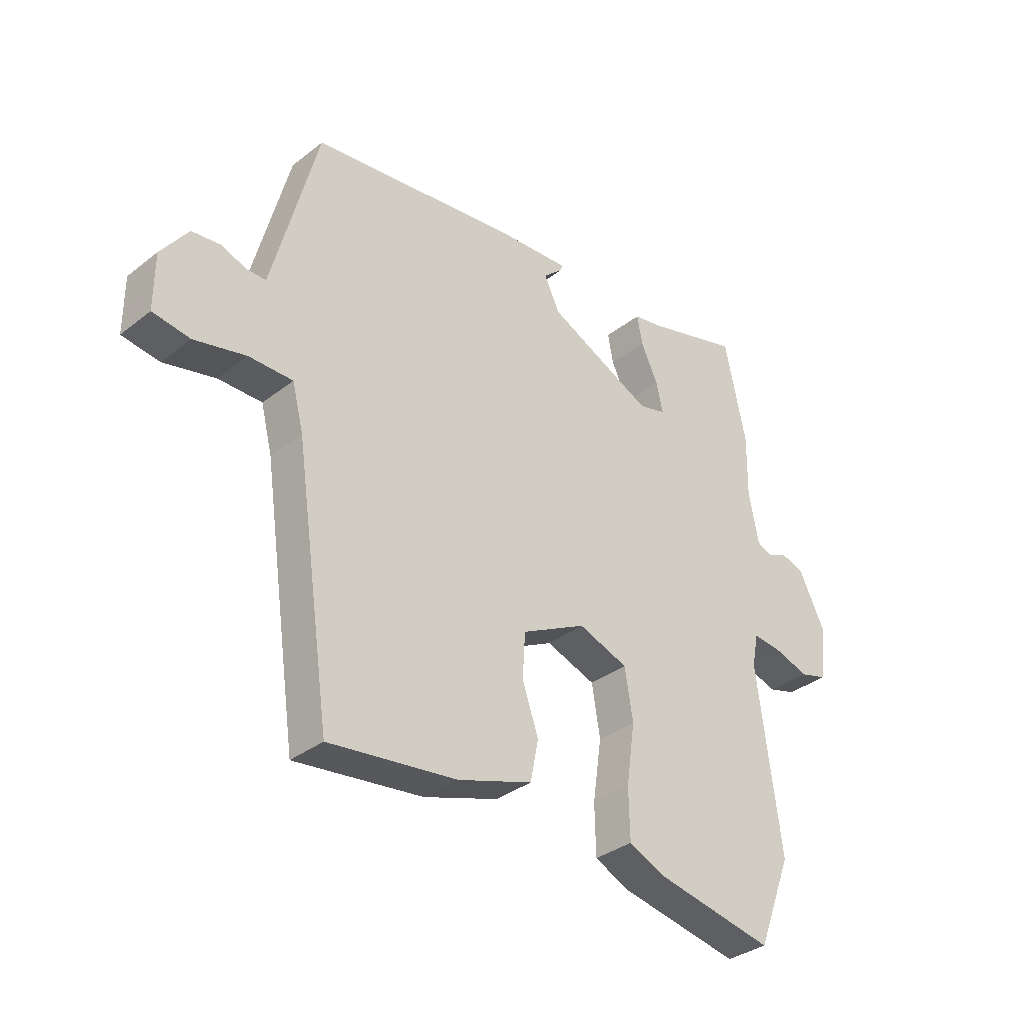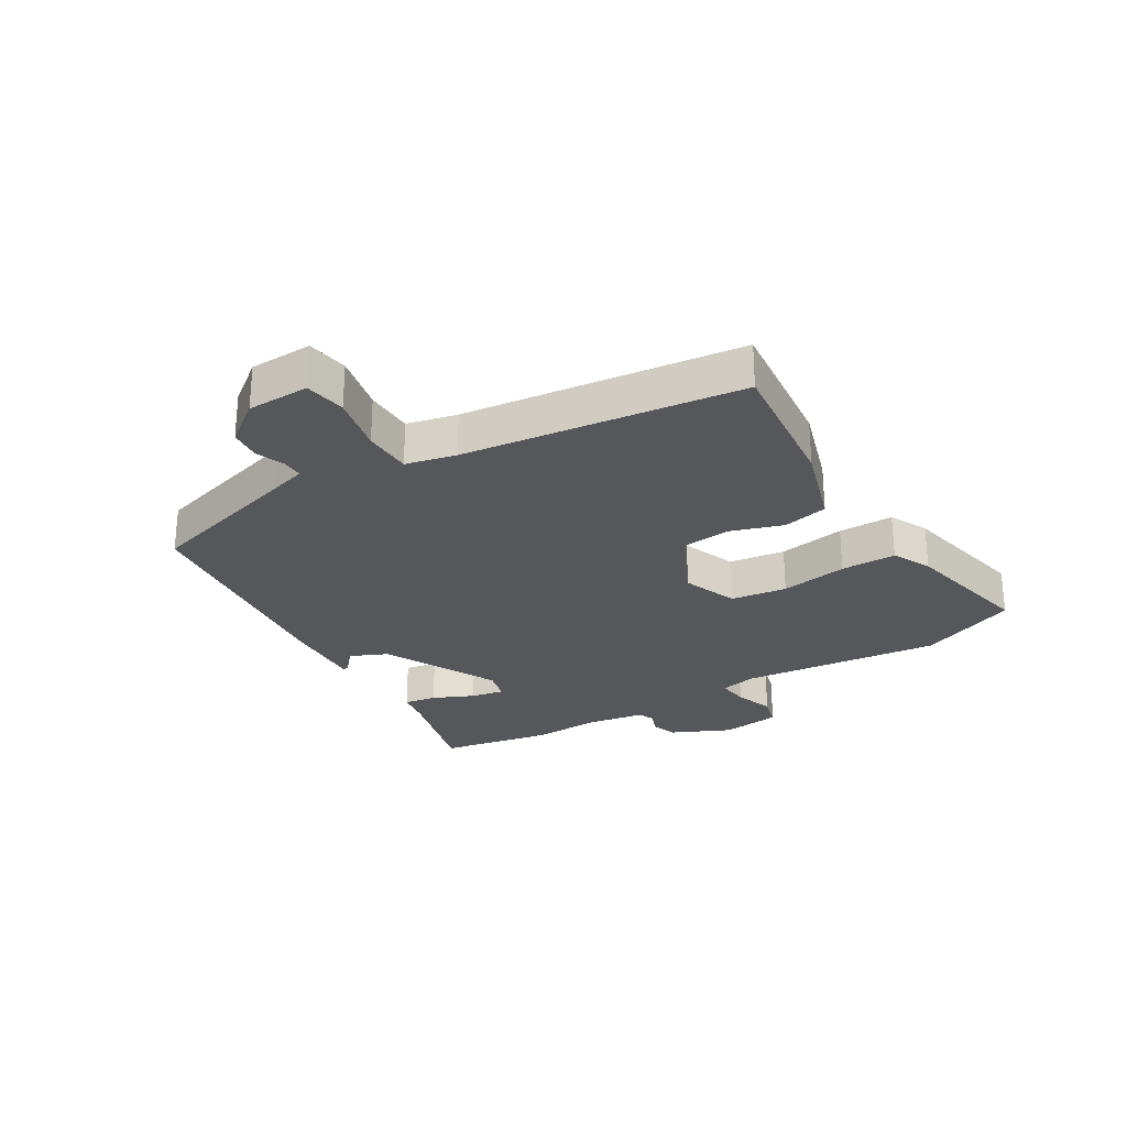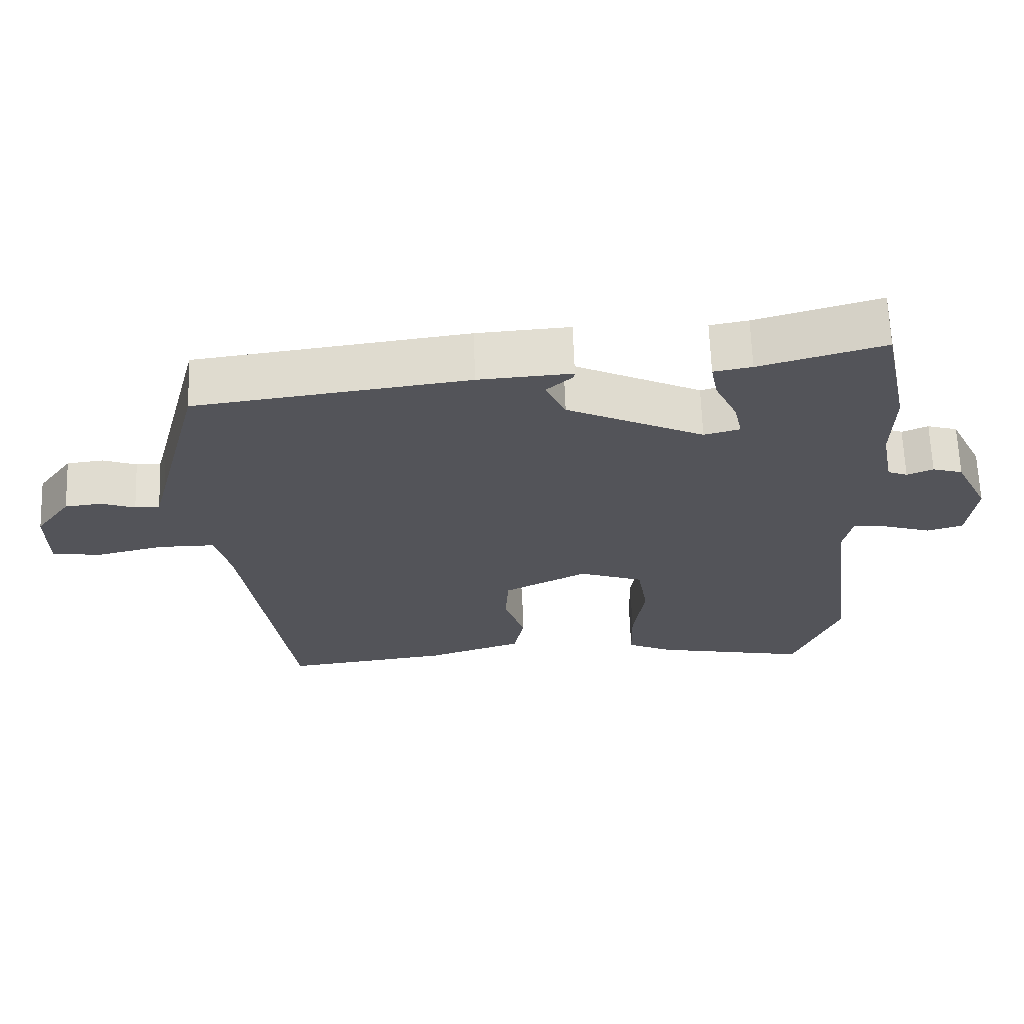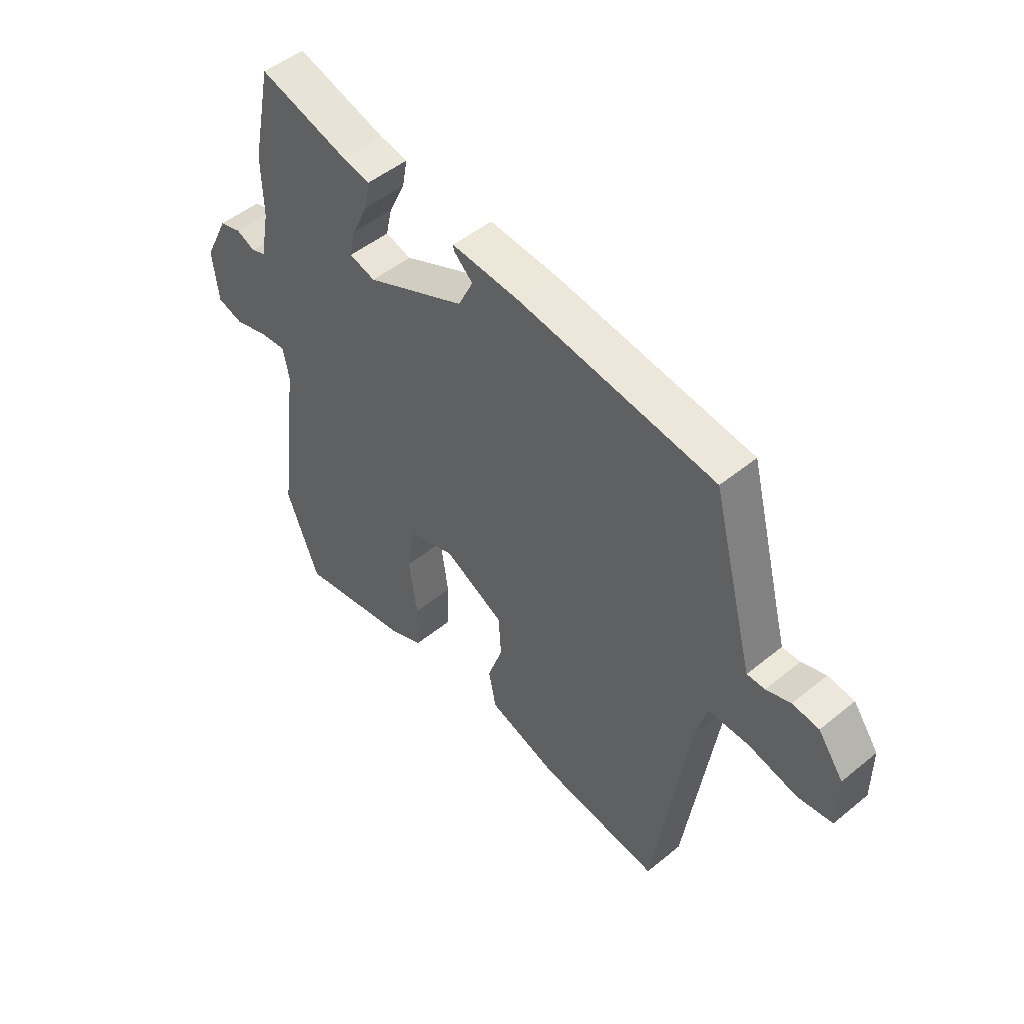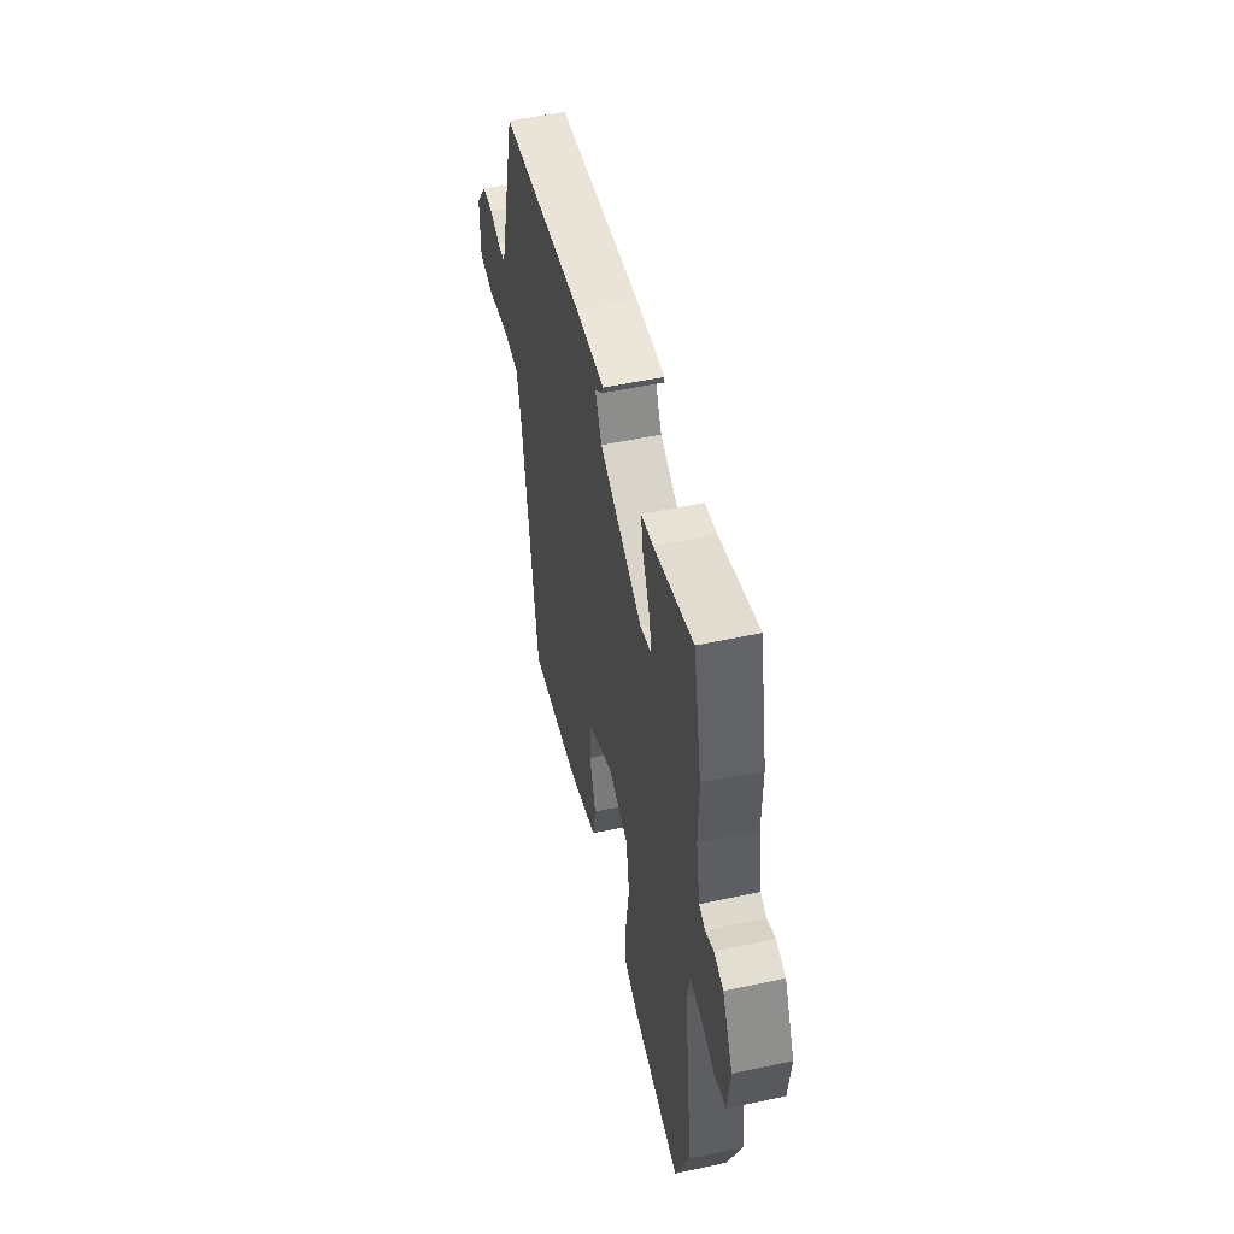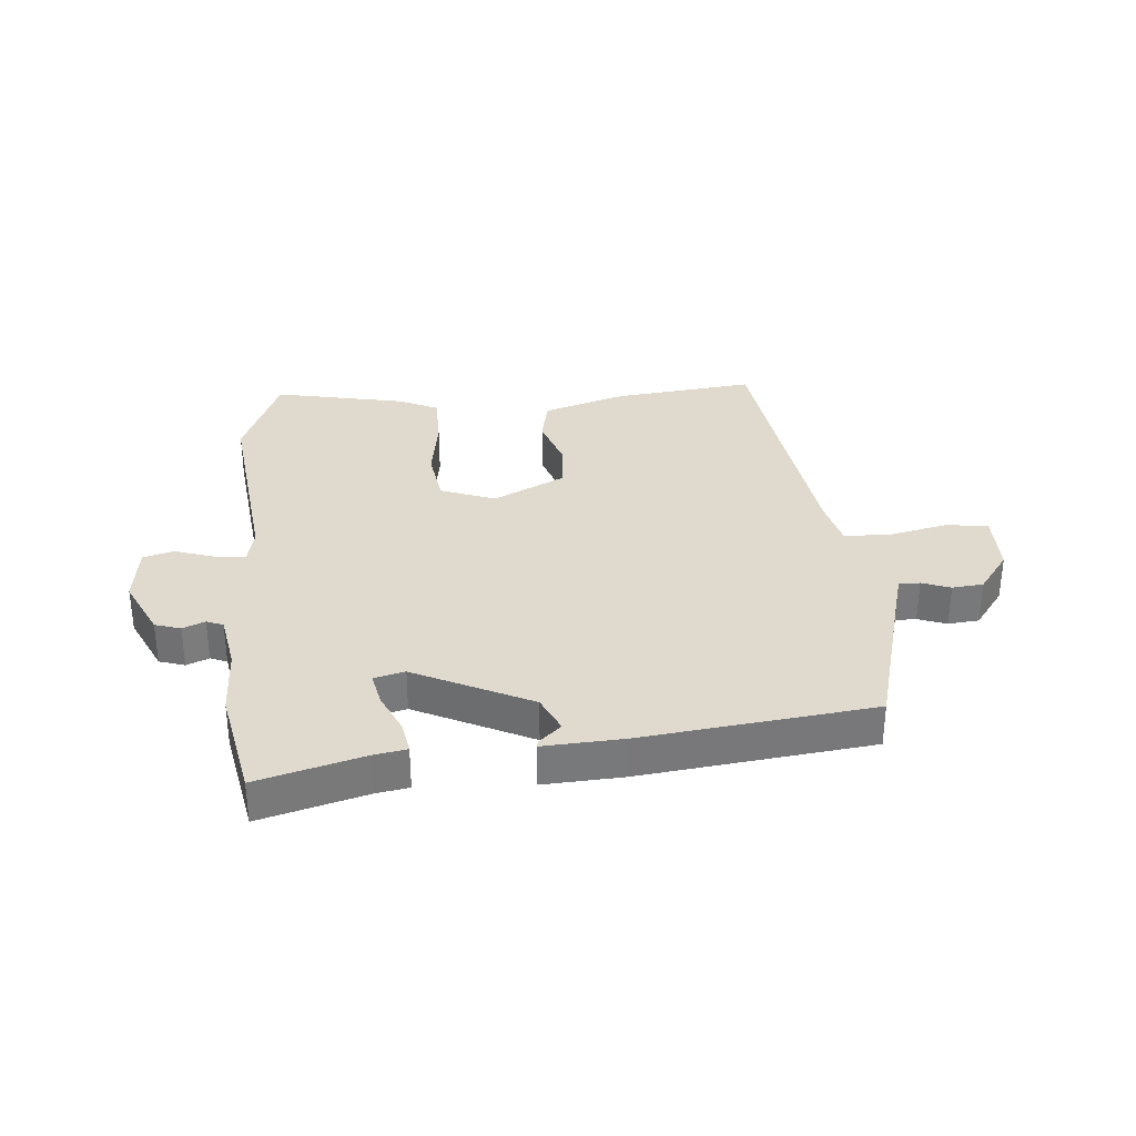
<metadata>
{"format":"obj","ext":"obj","renderer":"f3d","projection":"perspective","resolution":1024,"background":"white","views":[{"elev":-34.4,"azim":136.3,"up":"+Z"},{"elev":-27.1,"azim":122.5,"up":"+Y"},{"elev":66.0,"azim":178.0,"up":"+Z"},{"elev":49.6,"azim":48.0,"up":"+Z"},{"elev":51.8,"azim":-103.1,"up":"+Z"},{"elev":32.8,"azim":-4.1,"up":"+Y"}]}
</metadata>
<code>
v -0.519 0.07 0.409
v -0.48 0.07 0.595
v -0.304 0.07 0.544
v -0.25 0.07 0.534
v -0.26 0.07 0.48
v -0.292 0.07 0.412
v -0.304 0.07 0.357
v -0.253 0.07 0.343
v -0.058 0.07 0.435
v -0.029 0.07 0.496
v -0.066 0.07 0.53
v -0.068 0.07 0.541
v 0.064 0.07 0.532
v 0.45 0.07 0.481
v 0.518 0.07 0.218
v 0.534 0.07 0.158
v 0.569 0.07 0.158
v 0.617 0.07 0.175
v 0.669 0.07 0.169
v 0.719 0.07 0.1
v 0.719 0.07 -0.004
v 0.65 0.07 -0.014
v 0.554 0.07 0.009
v 0.473 0.07 0.009
v 0.452 0.07 -0.074
v 0.385 0.07 -0.534
v 0.149 0.07 -0.504
v 0.011 0.07 -0.458
v -0.004 0.07 -0.383
v 0.026 0.07 -0.296
v 0.021 0.07 -0.214
v -0.098 0.07 -0.153
v -0.19 0.07 -0.186
v -0.205 0.07 -0.279
v -0.189 0.07 -0.391
v -0.191 0.07 -0.483
v -0.256 0.07 -0.513
v -0.478 0.07 -0.556
v -0.542 0.07 -0.392
v -0.499 0.07 -0.058
v -0.511 0.07 0.003
v -0.563 0.07 -0.002
v -0.629 0.07 -0.023
v -0.68 0.07 -0.008
v -0.691 0.07 0.092
v -0.643 0.07 0.19
v -0.6 0.07 0.203
v -0.563 0.07 0.187
v -0.535 0.07 0.198
v -0.517 0.07 0.292
v -0.519 0 0.409
v -0.48 0 0.595
v -0.304 0 0.544
v -0.25 0 0.534
v -0.26 0 0.48
v -0.292 0 0.412
v -0.304 0 0.357
v -0.253 0 0.343
v -0.058 0 0.435
v -0.029 0 0.496
v -0.066 0 0.53
v -0.068 0 0.541
v 0.064 0 0.532
v 0.45 0 0.481
v 0.518 0 0.218
v 0.534 0 0.158
v 0.569 0 0.158
v 0.617 0 0.175
v 0.669 0 0.169
v 0.719 0 0.1
v 0.719 0 -0.004
v 0.65 0 -0.014
v 0.554 0 0.009
v 0.473 0 0.009
v 0.452 0 -0.074
v 0.385 0 -0.534
v 0.149 0 -0.504
v 0.011 0 -0.458
v -0.004 0 -0.383
v 0.026 0 -0.296
v 0.021 0 -0.214
v -0.098 0 -0.153
v -0.19 0 -0.186
v -0.205 0 -0.279
v -0.189 0 -0.391
v -0.191 0 -0.483
v -0.256 0 -0.513
v -0.478 0 -0.556
v -0.542 0 -0.392
v -0.499 0 -0.058
v -0.511 0 0.003
v -0.563 0 -0.002
v -0.629 0 -0.023
v -0.68 0 -0.008
v -0.691 0 0.092
v -0.643 0 0.19
v -0.6 0 0.203
v -0.563 0 0.187
v -0.535 0 0.198
v -0.517 0 0.292
f 46 47 48
f 45 46 48
f 44 45 48
f 43 44 48
f 42 43 48
f 41 42 48 49
f 40 41 49 50
f 38 39 40
f 37 38 40
f 36 37 40
f 35 36 40
f 34 35 40
f 50 1 2
f 40 50 2
f 34 40 2
f 33 34 2
f 28 29 30
f 27 28 30
f 26 27 30
f 25 26 30
f 24 25 30 31
f 21 22 23
f 20 21 23
f 19 20 23
f 18 19 23
f 17 18 23
f 16 17 23 24
f 24 31 32
f 16 24 32
f 15 16 32
f 13 14 15
f 12 13 15
f 11 12 15
f 10 11 15
f 3 4 5 6
f 3 6 7
f 2 3 7
f 33 2 7
f 15 32 33
f 10 15 33
f 9 10 33
f 8 9 33
f 7 8 33
f 98 97 96
f 98 96 95
f 98 95 94
f 98 94 93
f 98 93 92
f 99 98 92 91
f 100 99 91 90
f 90 89 88
f 90 88 87
f 90 87 86
f 90 86 85
f 90 85 84
f 52 51 100
f 52 100 90
f 52 90 84
f 52 84 83
f 80 79 78
f 80 78 77
f 80 77 76
f 80 76 75
f 81 80 75 74
f 73 72 71
f 73 71 70
f 73 70 69
f 73 69 68
f 73 68 67
f 74 73 67 66
f 82 81 74
f 82 74 66
f 82 66 65
f 65 64 63
f 65 63 62
f 65 62 61
f 65 61 60
f 56 55 54 53
f 57 56 53
f 57 53 52
f 57 52 83
f 83 82 65
f 83 65 60
f 83 60 59
f 83 59 58
f 83 58 57
f 1 51 52 2
f 2 52 53 3
f 3 53 54 4
f 4 54 55 5
f 5 55 56 6
f 6 56 57 7
f 7 57 58 8
f 8 58 59 9
f 9 59 60 10
f 10 60 61 11
f 11 61 62 12
f 12 62 63 13
f 13 63 64 14
f 14 64 65 15
f 15 65 66 16
f 16 66 67 17
f 17 67 68 18
f 18 68 69 19
f 19 69 70 20
f 20 70 71 21
f 21 71 72 22
f 22 72 73 23
f 23 73 74 24
f 24 74 75 25
f 25 75 76 26
f 26 76 77 27
f 27 77 78 28
f 28 78 79 29
f 29 79 80 30
f 30 80 81 31
f 31 81 82 32
f 32 82 83 33
f 33 83 84 34
f 34 84 85 35
f 35 85 86 36
f 36 86 87 37
f 37 87 88 38
f 38 88 89 39
f 39 89 90 40
f 40 90 91 41
f 41 91 92 42
f 42 92 93 43
f 43 93 94 44
f 44 94 95 45
f 45 95 96 46
f 46 96 97 47
f 47 97 98 48
f 48 98 99 49
f 49 99 100 50
f 50 100 51 1

</code>
